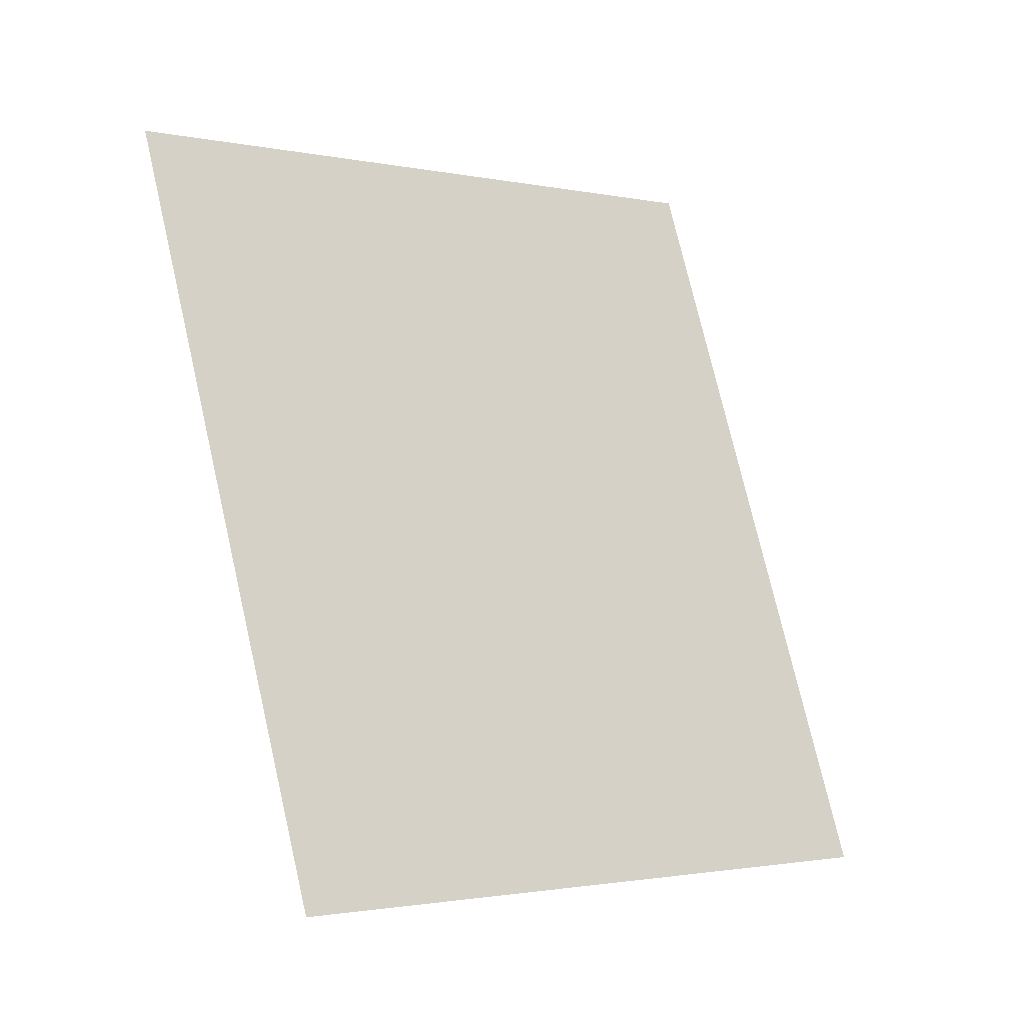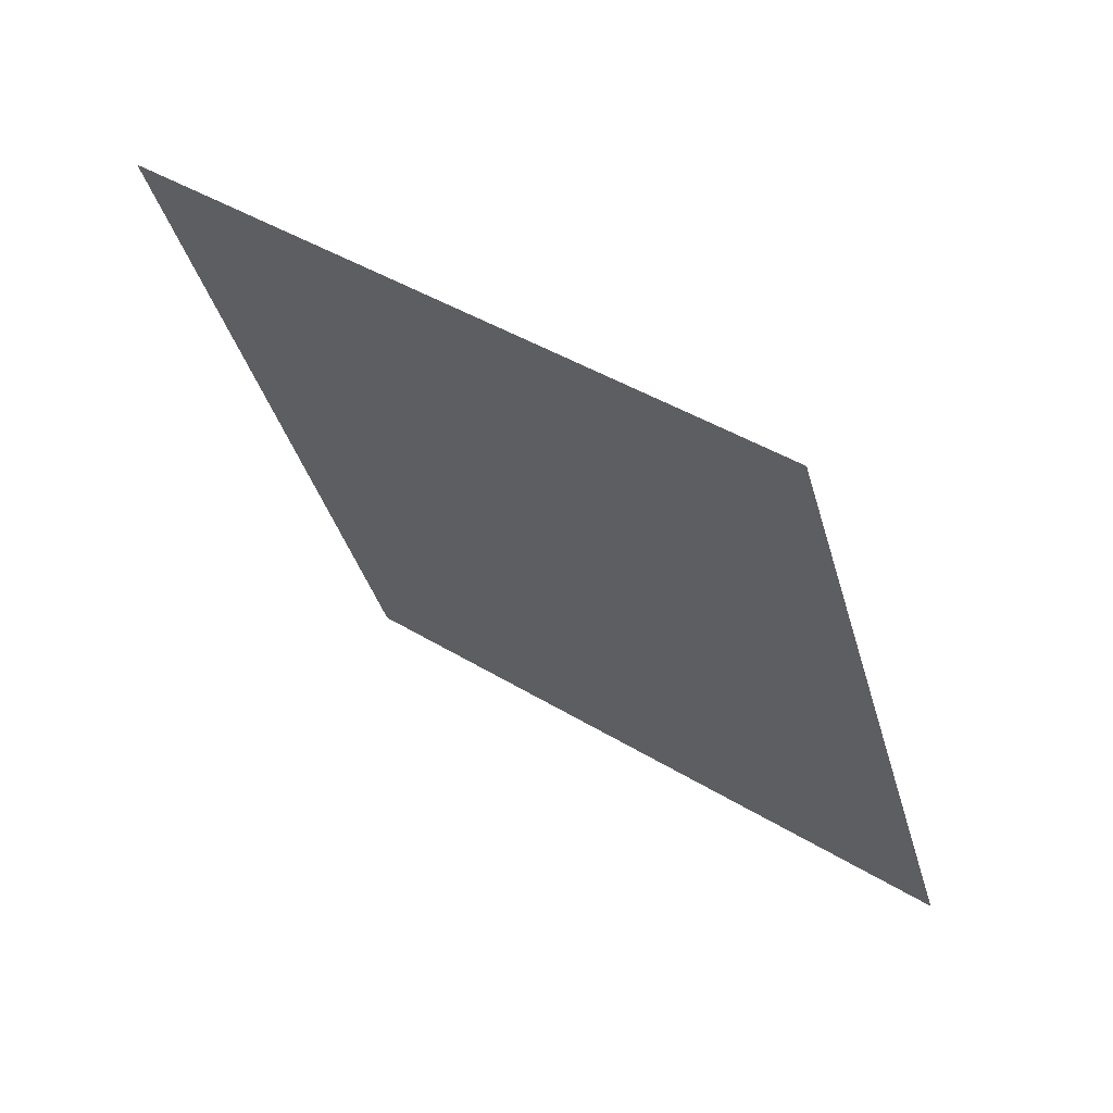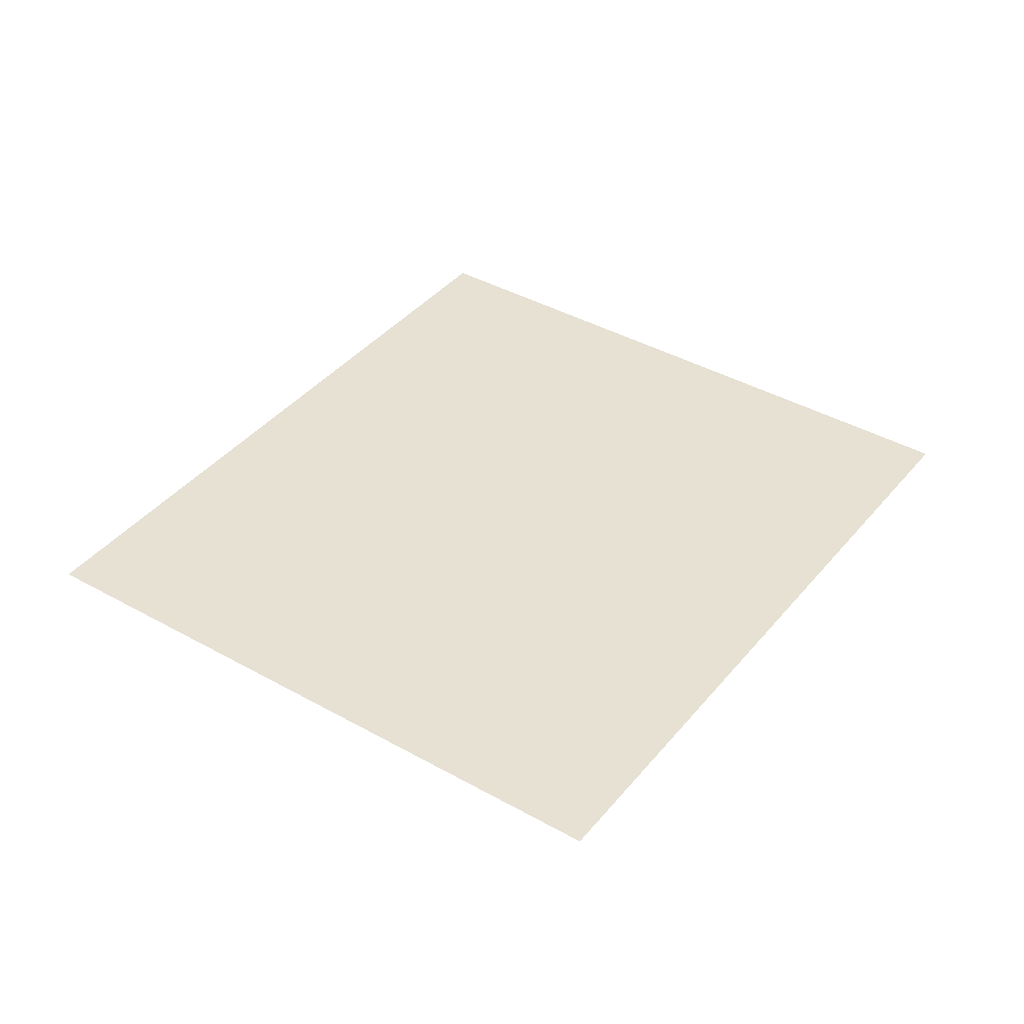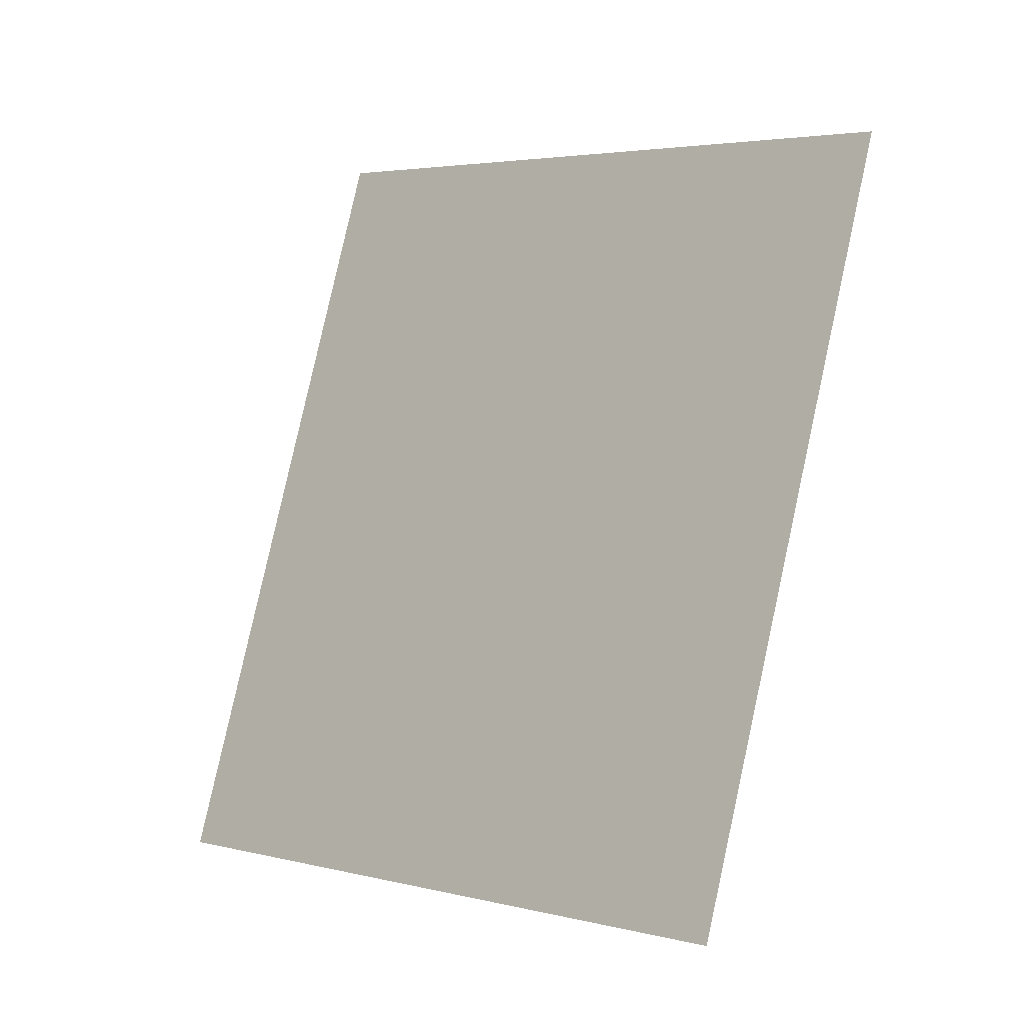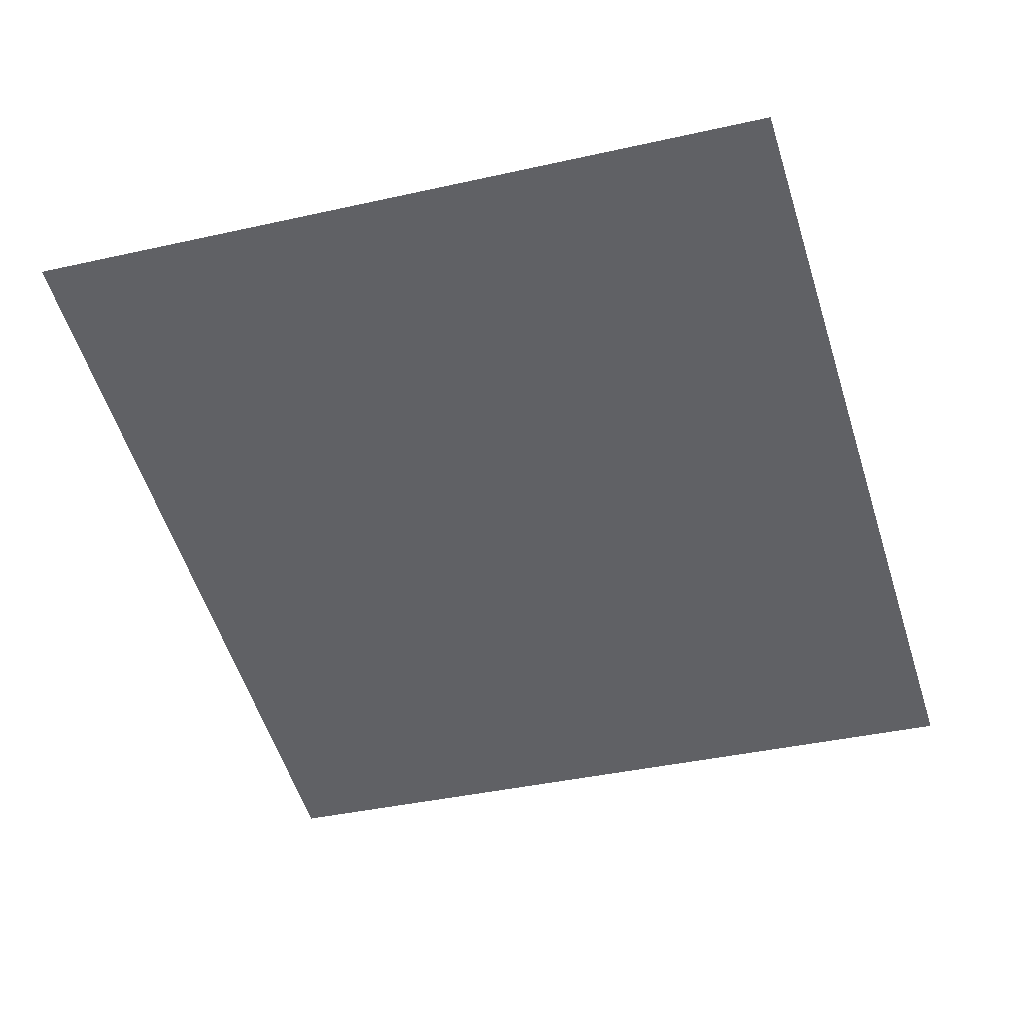
<metadata>
{"format":"obj","ext":"obj","renderer":"f3d","projection":"perspective","resolution":1024,"background":"white","views":[{"elev":-27.1,"azim":-38.3,"up":"+Y"},{"elev":66.4,"azim":35.0,"up":"+Y"},{"elev":39.6,"azim":-128.4,"up":"+Z"},{"elev":-21.1,"azim":-138.8,"up":"+Y"},{"elev":40.0,"azim":4.5,"up":"+Y"}]}
</metadata>
<code>
v -225.1 -325.4 19.03
v -333.1 38.06 19.03
v 108.3 -226.3 19.03
v 0.2448 137.1 19.03
f 4 2 1 3

</code>
